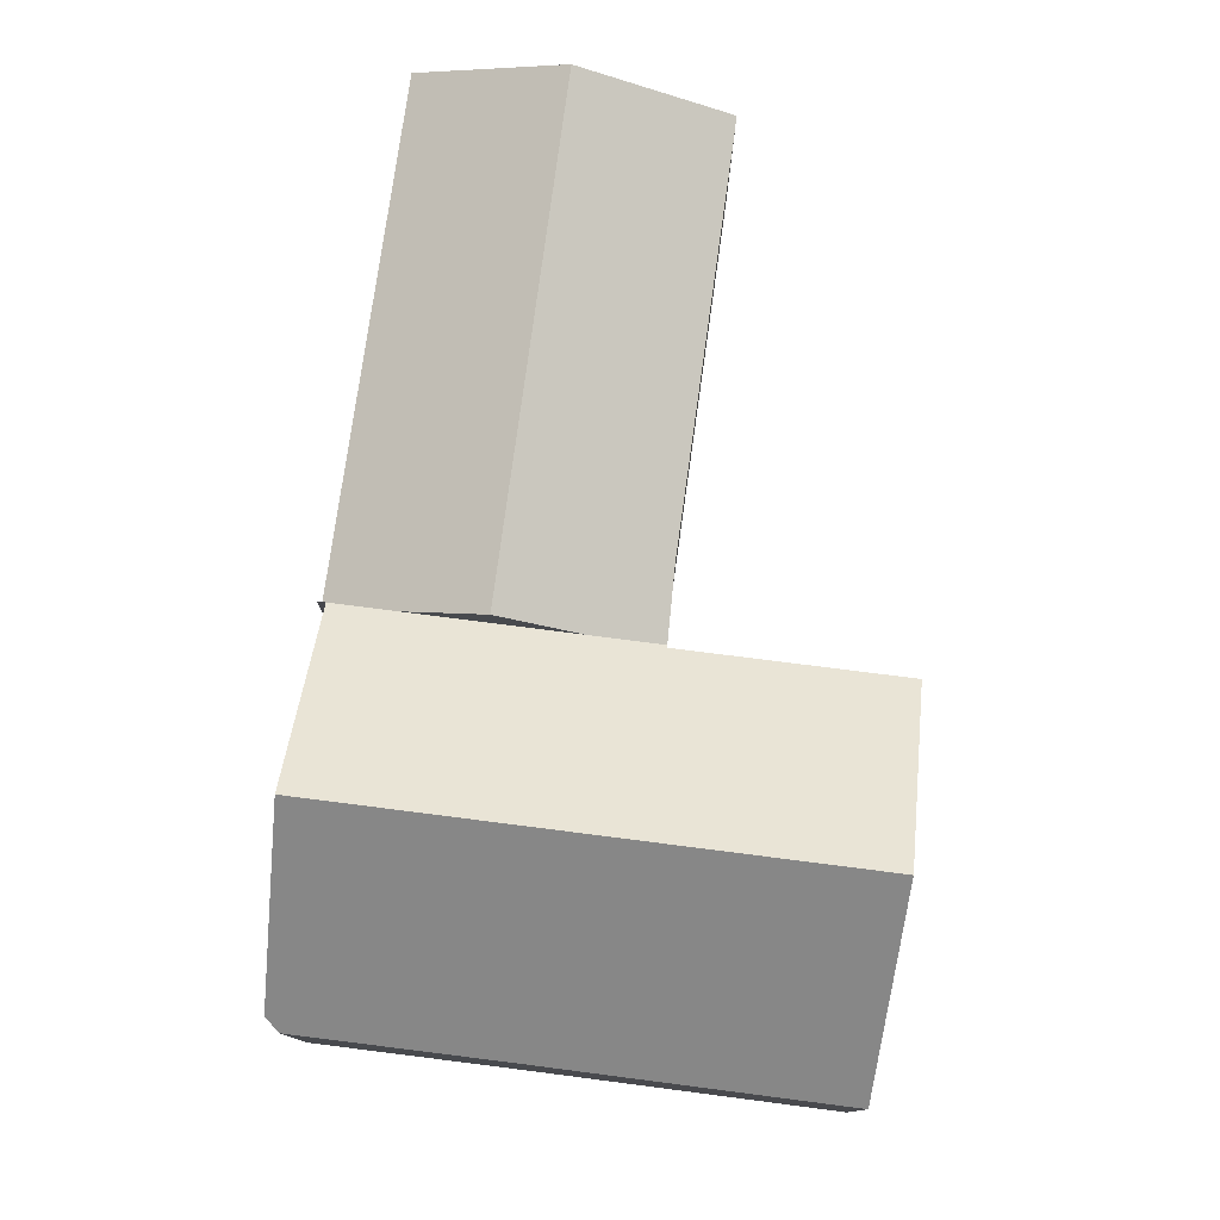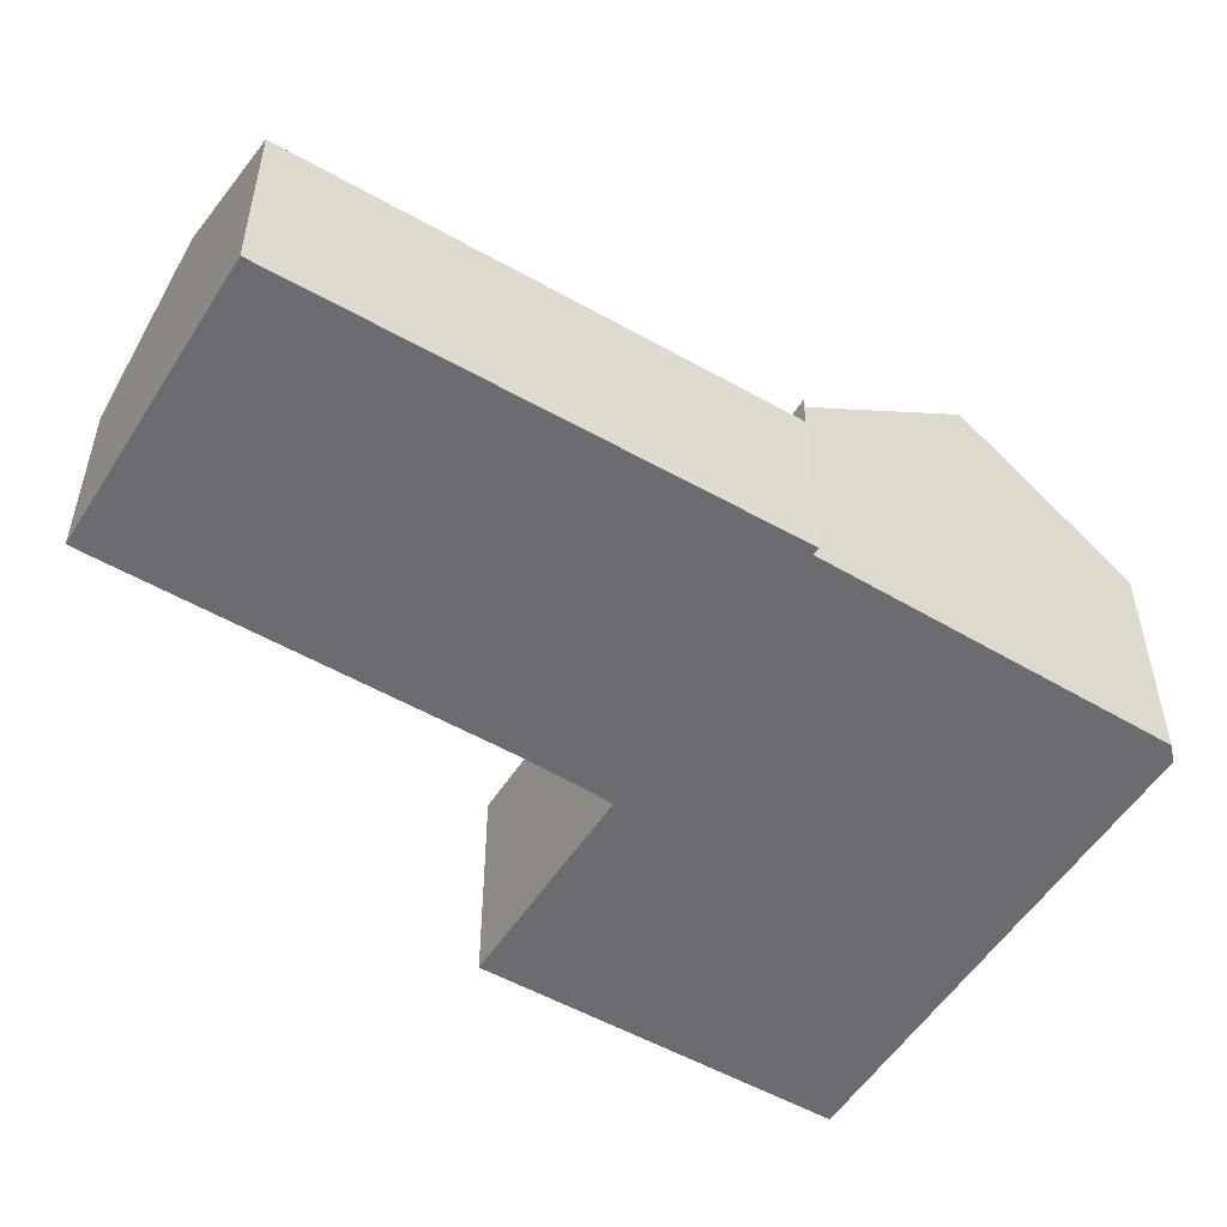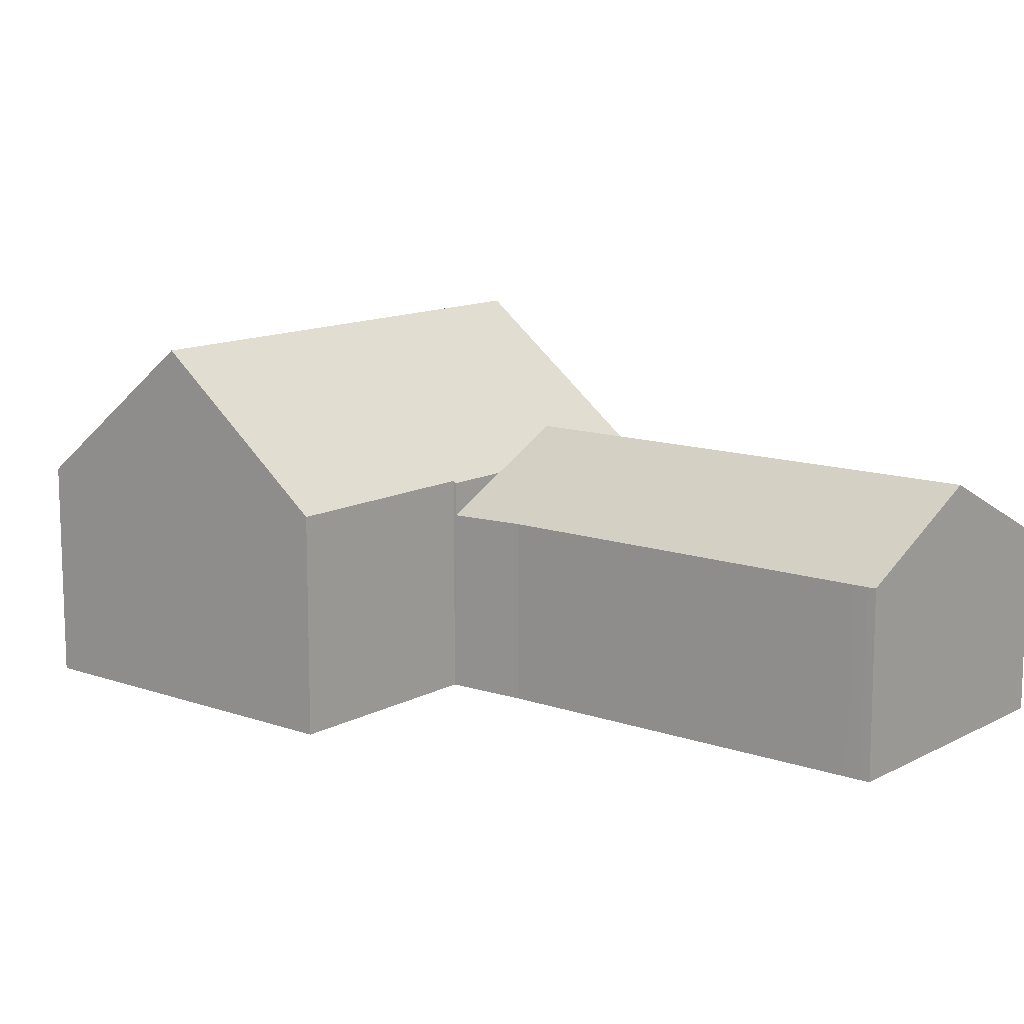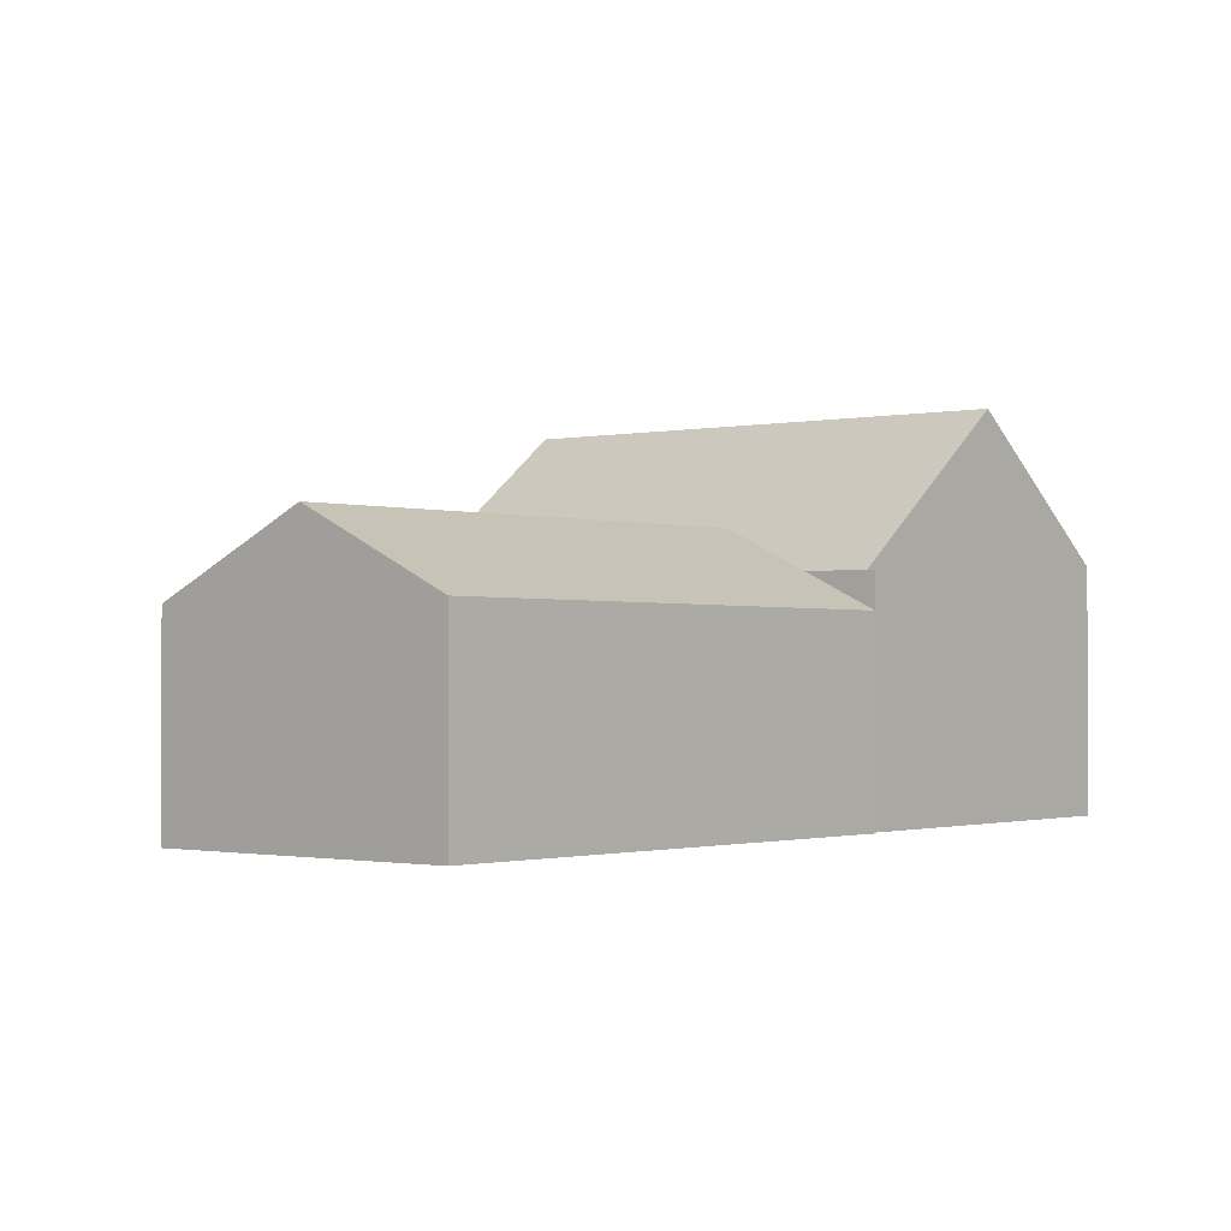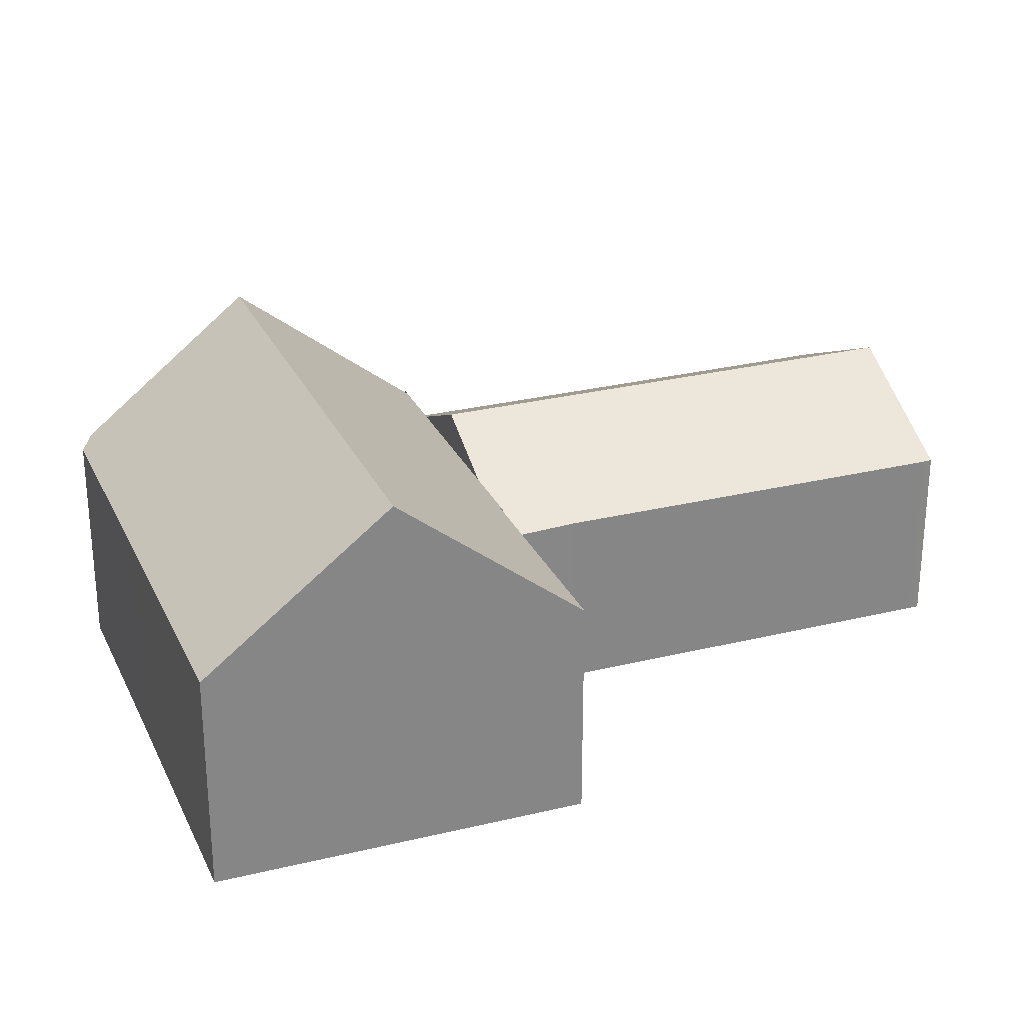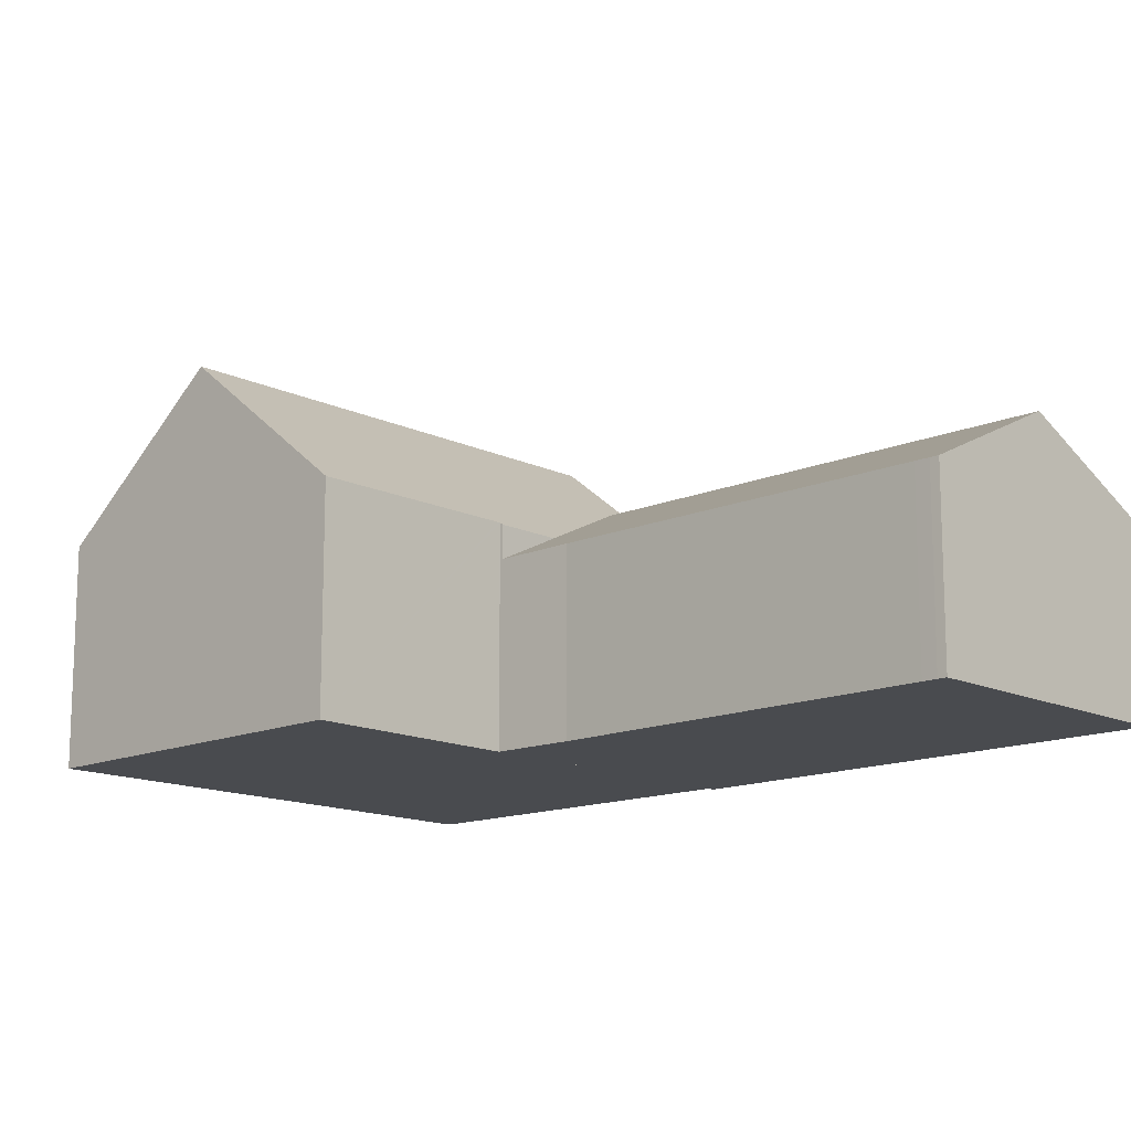
<metadata>
{"format":"obj","ext":"obj","renderer":"f3d","projection":"perspective","resolution":1024,"background":"white","views":[{"elev":79.1,"azim":28.3,"up":"+Y"},{"elev":-53.7,"azim":-101.0,"up":"+Y"},{"elev":12.3,"azim":149.8,"up":"+Y"},{"elev":-1.1,"azim":-119.2,"up":"+Y"},{"elev":27.9,"azim":89.9,"up":"+Y"},{"elev":-14.0,"azim":154.1,"up":"+Y"}]}
</metadata>
<code>
v  15.57 7.413 12.29
v  24.59 12.28 15.49
v  22.44 7.401 9.629
v  17.76 12.28 18.12
v  15.48 7.413 12.33
v  8.334 12.28 21.75
v  15.44 7.338 12.24
v  13.2 7.338 13.11
v  10.62 7.338 14.1
v  8.045 7.338 15.09
v  6.038 7.338 15.86
v  10.44 7.752 27.14
v  11 7.426 27.37
v  17.48 7.436 24.87
v  19.93 7.431 23.93
v  26.72 7.416 21.33
v  26.72 -1.306e-15 21.33
v  24.59 -9.484e-16 15.49
v  22.44 -5.896e-16 9.629
v  15.57 -7.526e-16 12.29
v  15.48 -7.549e-16 12.33
v  15.44 -7.495e-16 12.24
v  13.2 -8.024e-16 13.11
v  8.045 -9.24e-16 15.09
v  6.038 -9.713e-16 15.86
v  10.62 -8.632e-16 14.1
v  8.334 -1.332e-15 21.75
v  10.44 -1.662e-15 27.14
v  11 -1.676e-15 27.37
v  17.48 -1.523e-15 24.87
v  19.93 -1.465e-15 23.93
v  6.038 6.315 15.86
v  4.586 6.206 12.63
v  5.793 6.19 15.96
v  0 6.269 3.839e-16
v  4.689 8.652 -1.754
v  10.62 8.652 14.1
v  15.44 6.193 12.24
v  14.39 6.241 9.717
v  9.759 6.223 -2.766
v  9.462 6.227 -3.539
v  9.578 6.224 -3.247
v  0 0 0
v  4.586 -7.736e-16 12.63
v  5.793 -9.771e-16 15.96
v  14.39 -5.95e-16 9.717
v  9.759 1.694e-16 -2.766
v  9.578 1.988e-16 -3.247
v  9.462 2.167e-16 -3.539
v  4.689 1.074e-16 -1.754
v  5.793 7.338 15.96
v  5.802 -9.786e-16 15.98
v  5.802 7.359 15.98
g defaultobject
f 1 2 3
f 2 1 4
f 4 1 5
f 4 5 6
f 6 5 7
f 6 7 8
f 6 8 9
f 6 9 10
f 6 10 11
f 12 4 6
f 4 12 13
f 4 13 14
f 4 14 15
f 4 15 2
f 2 15 16
f 17 2 16
f 2 17 3
f 3 17 18
f 3 18 19
f 19 1 3
f 1 19 5
f 5 19 20
f 5 20 21
f 21 7 5
f 7 21 22
f 22 8 7
f 8 22 9
f 9 22 10
f 10 22 11
f 11 22 23
f 11 23 24
f 11 24 25
f 24 23 26
f 25 6 11
f 6 25 12
f 12 25 27
f 12 27 28
f 28 13 12
f 13 28 29
f 29 14 13
f 14 29 30
f 14 30 15
f 15 30 16
f 16 30 31
f 16 31 17
f 27 29 28
f 29 27 30
f 30 27 25
f 30 25 31
f 31 25 24
f 31 24 26
f 31 26 17
f 17 26 23
f 17 23 21
f 21 23 22
f 21 18 17
f 18 21 20
f 18 20 19
f 32 33 34
f 33 32 35
f 35 32 10
f 35 10 36
f 36 10 37
f 8 36 37
f 36 8 38
f 36 38 39
f 36 39 40
f 36 40 41
f 41 40 42
f 43 33 35
f 33 43 44
f 33 44 34
f 34 44 45
f 45 32 34
f 32 45 10
f 10 45 37
f 37 45 8
f 8 45 38
f 38 45 25
f 38 25 24
f 38 24 26
f 38 26 23
f 38 23 22
f 38 46 39
f 46 38 22
f 46 40 39
f 40 46 47
f 40 47 48
f 48 42 40
f 42 49 41
f 49 42 48
f 36 43 35
f 43 36 41
f 43 41 50
f 50 41 49
f 44 25 45
f 25 44 24
f 24 44 26
f 26 44 43
f 26 43 23
f 23 43 22
f 22 43 46
f 46 43 47
f 47 43 50
f 47 50 49
f 47 49 48
f 25 51 11
f 51 25 45
f 51 52 53
f 52 51 45
f 52 11 53
f 11 52 25

</code>
